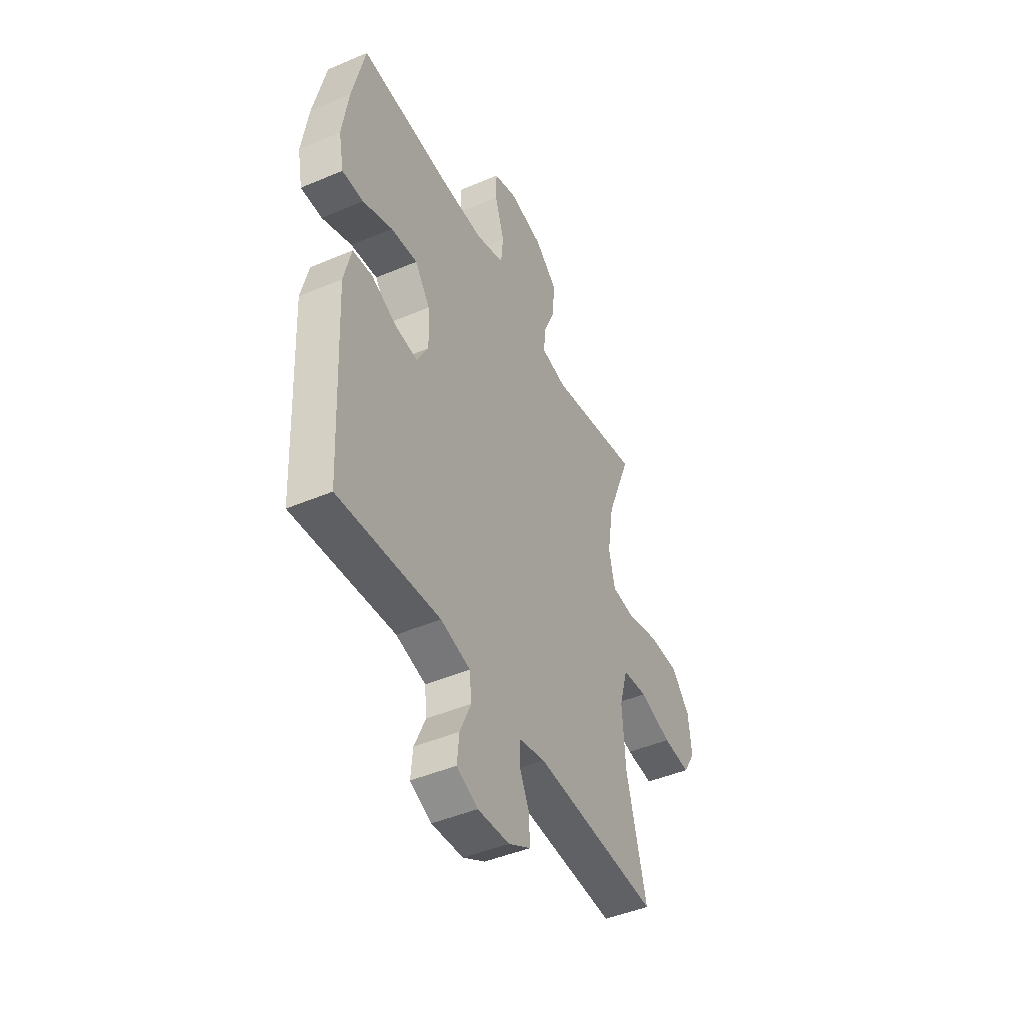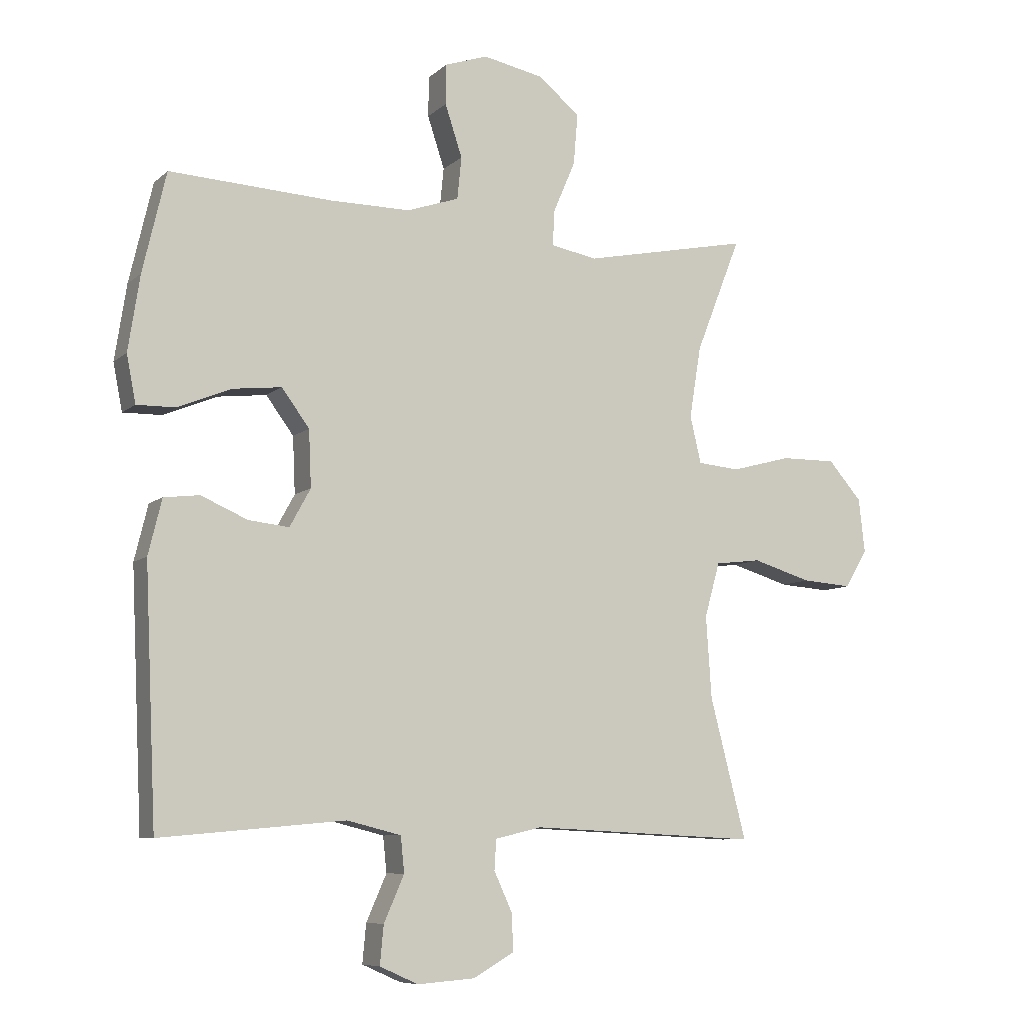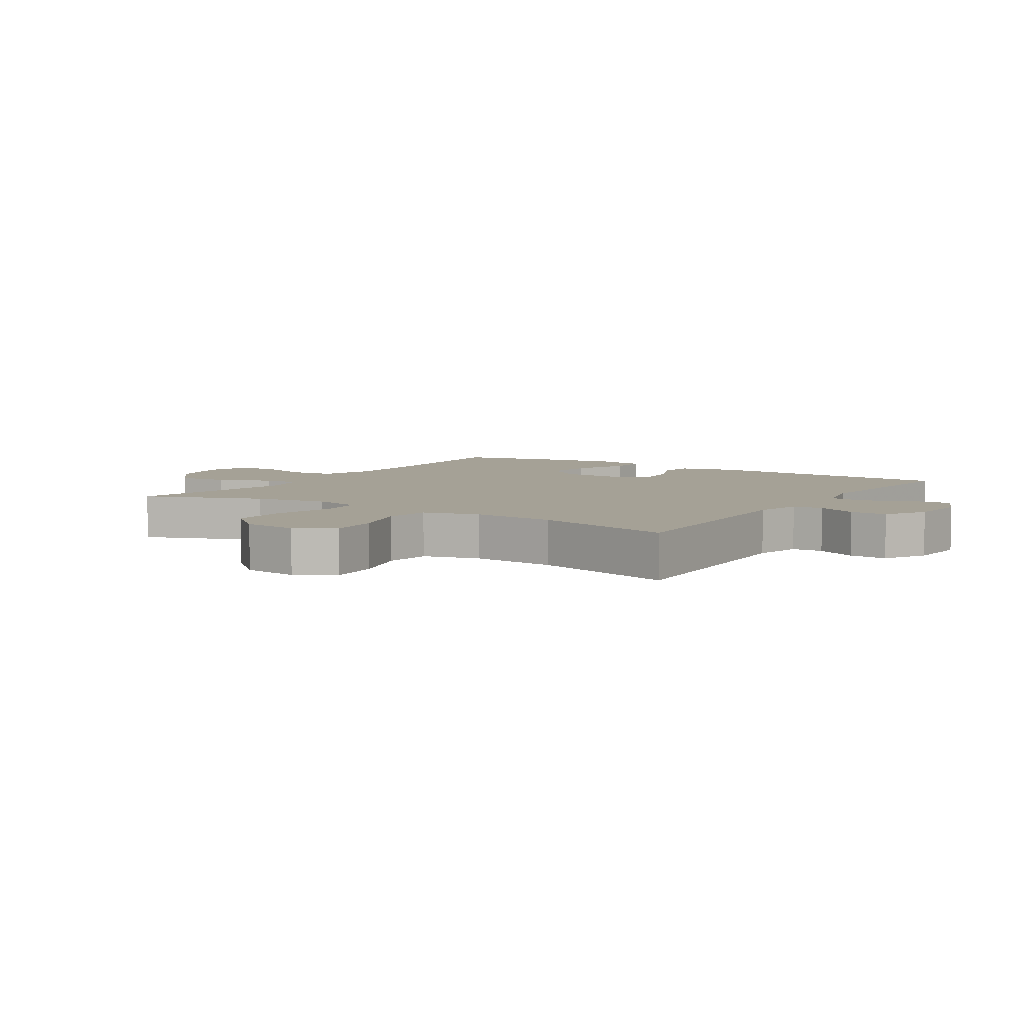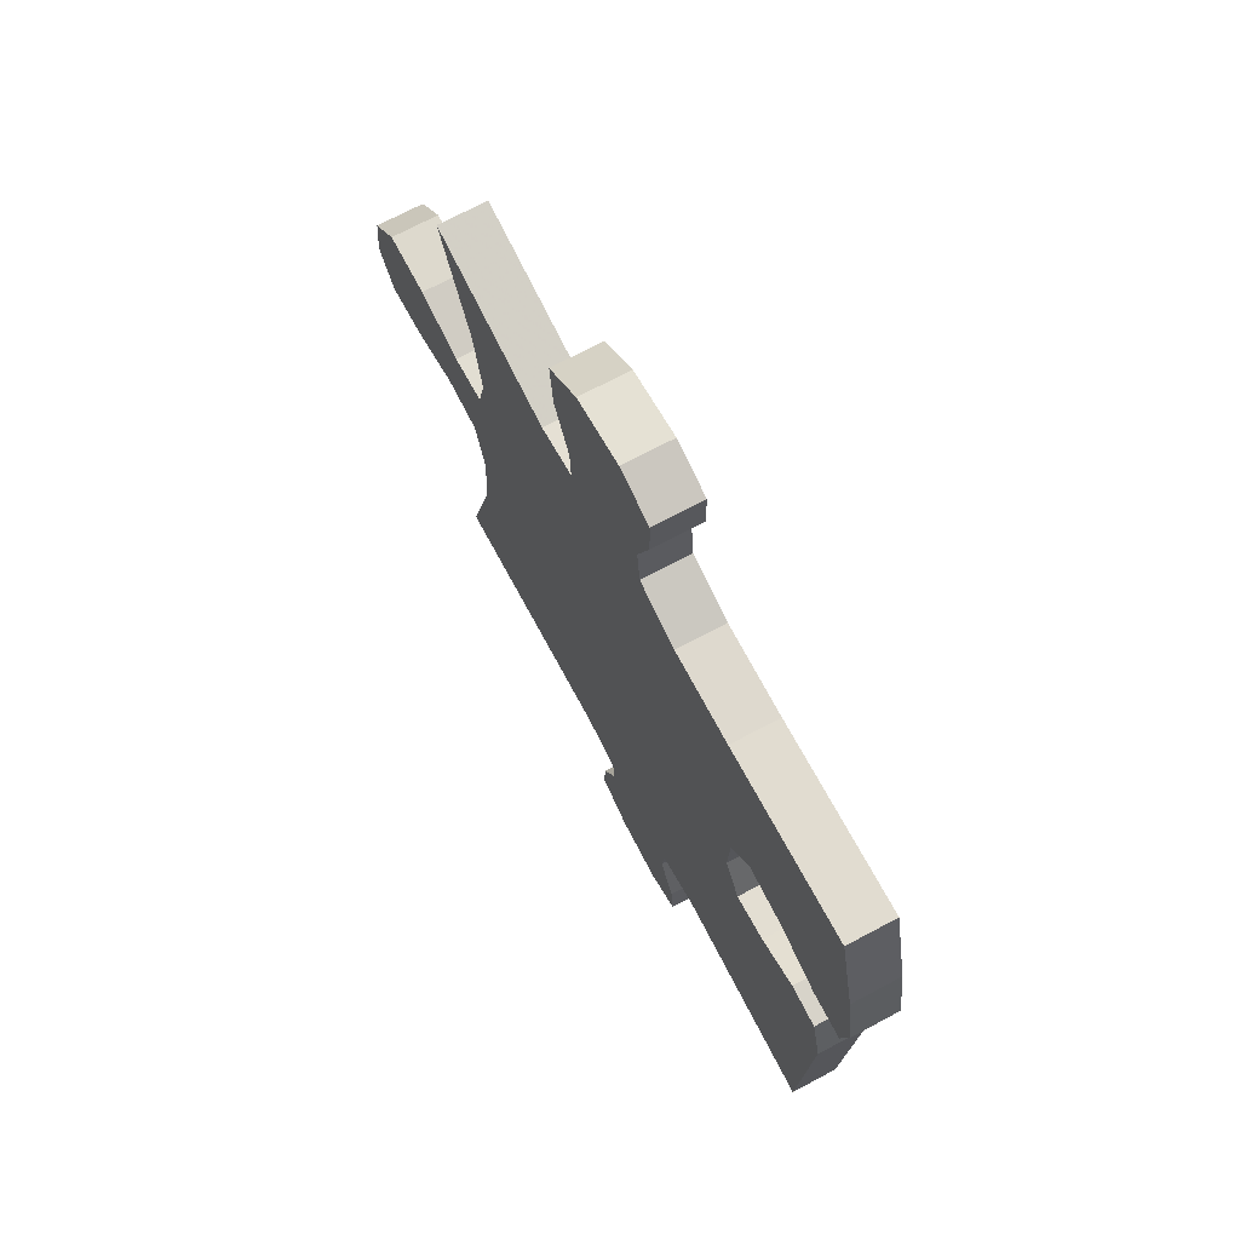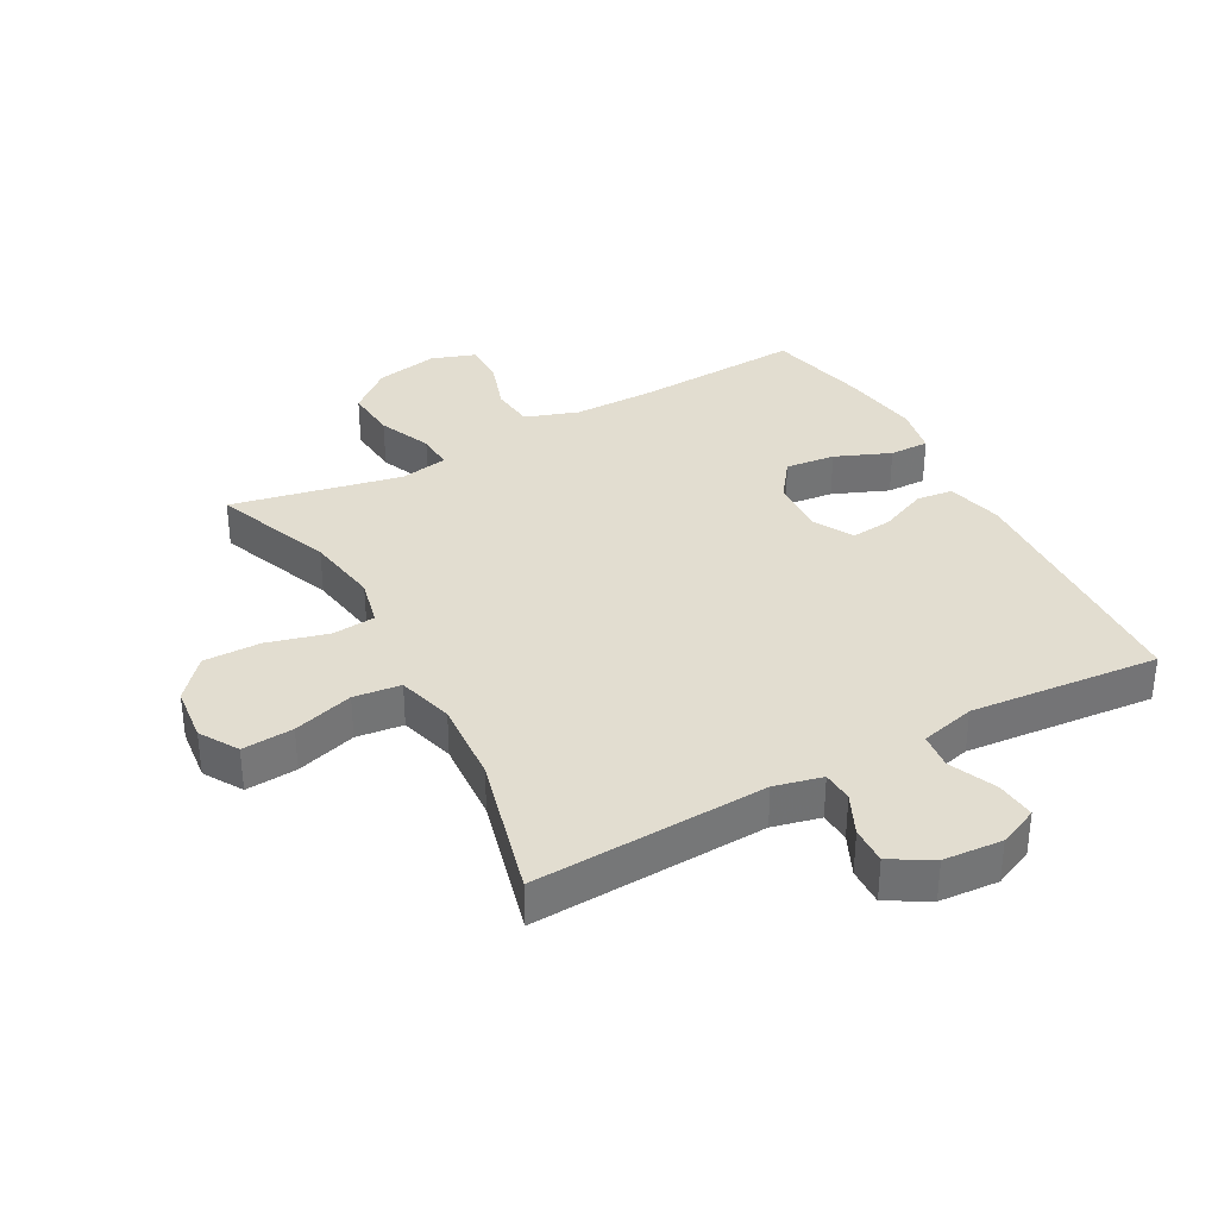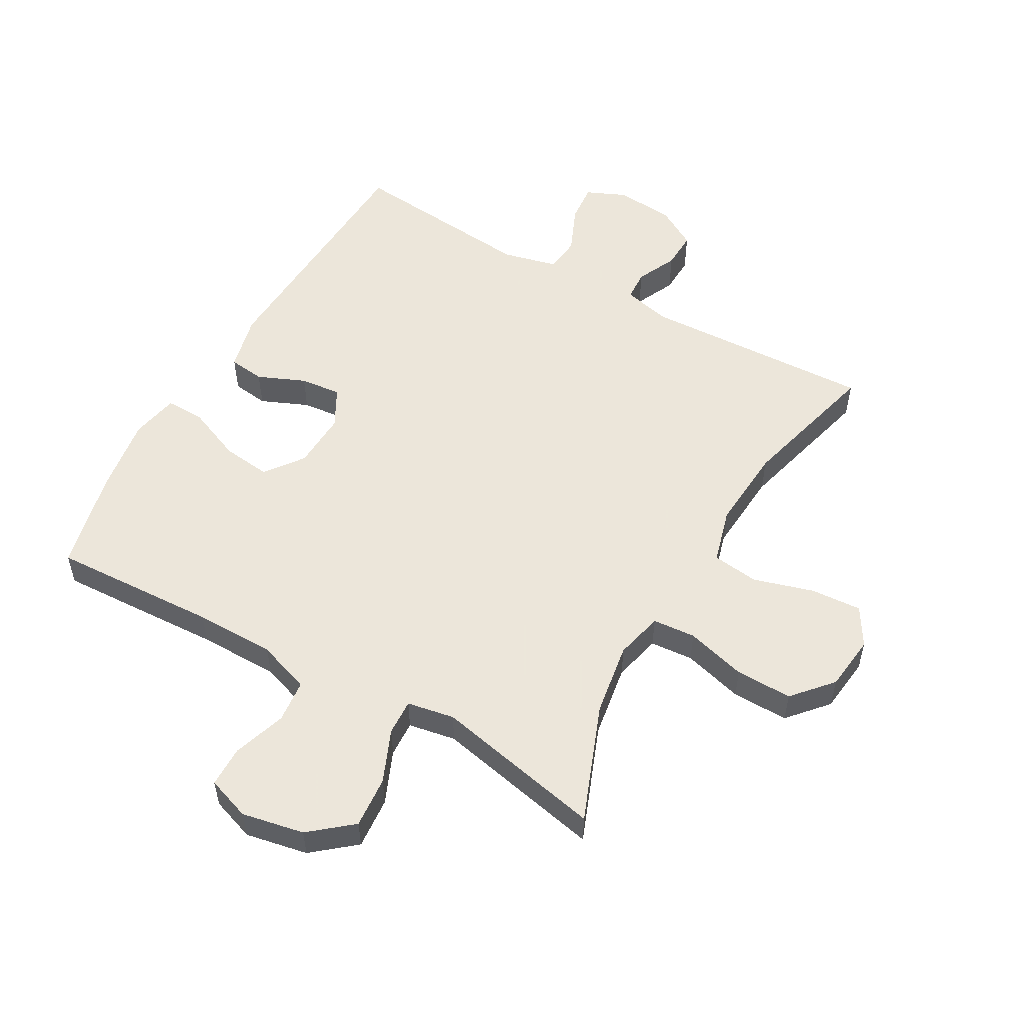
<metadata>
{"format":"obj","ext":"obj","renderer":"f3d","projection":"perspective","resolution":1024,"background":"white","views":[{"elev":-45.4,"azim":-63.9,"up":"+Z"},{"elev":-8.1,"azim":-25.7,"up":"+Z"},{"elev":6.0,"azim":123.1,"up":"+Y"},{"elev":71.5,"azim":-118.0,"up":"+Z"},{"elev":35.1,"azim":151.4,"up":"+Y"},{"elev":54.2,"azim":29.8,"up":"+Y"}]}
</metadata>
<code>
v 0.5 0.07 -0.5
v 0.127 0.07 -0.482
v 0.051 0.07 -0.5
v 0.048 0.07 -0.549
v 0.078 0.07 -0.614
v 0.08 0.07 -0.674
v 0.014 0.07 -0.712
v -0.08 0.07 -0.719
v -0.143 0.07 -0.691
v -0.137 0.07 -0.628
v -0.104 0.07 -0.553
v -0.11 0.07 -0.495
v -0.198 0.07 -0.473
v -0.5 0.07 -0.5
v -0.519 0.07 -0.089
v -0.497 0.07 0.001
v -0.439 0.07 0.008
v -0.363 0.07 -0.025
v -0.297 0.07 -0.032
v -0.263 0.07 0.03
v -0.267 0.07 0.122
v -0.312 0.07 0.183
v -0.391 0.07 0.174
v -0.479 0.07 0.138
v -0.542 0.07 0.137
v -0.557 0.07 0.214
v -0.538 0.07 0.337
v -0.5 0.07 0.5
v -0.233 0.07 0.486
v -0.104 0.07 0.486
v -0.019 0.07 0.515
v -0.012 0.07 0.584
v -0.04 0.07 0.669
v -0.039 0.07 0.735
v 0.031 0.07 0.759
v 0.131 0.07 0.739
v 0.198 0.07 0.683
v 0.191 0.07 0.6
v 0.155 0.07 0.516
v 0.152 0.07 0.458
v 0.228 0.07 0.444
v 0.5 0.07 0.5
v 0.426 0.07 0.312
v 0.407 0.07 0.195
v 0.425 0.07 0.118
v 0.494 0.07 0.112
v 0.591 0.07 0.138
v 0.682 0.07 0.139
v 0.737 0.07 0.076
v 0.747 0.07 -0.013
v 0.71 0.07 -0.074
v 0.628 0.07 -0.068
v 0.532 0.07 -0.039
v 0.457 0.07 -0.048
v 0.432 0.07 -0.137
v 0.441 0.07 -0.271
v 0.5 0 -0.5
v 0.127 0 -0.482
v 0.051 0 -0.5
v 0.048 0 -0.549
v 0.078 0 -0.614
v 0.08 0 -0.674
v 0.014 0 -0.712
v -0.08 0 -0.719
v -0.143 0 -0.691
v -0.137 0 -0.628
v -0.104 0 -0.553
v -0.11 0 -0.495
v -0.198 0 -0.473
v -0.5 0 -0.5
v -0.519 0 -0.089
v -0.497 0 0.001
v -0.439 0 0.008
v -0.363 0 -0.025
v -0.297 0 -0.032
v -0.263 0 0.03
v -0.267 0 0.122
v -0.312 0 0.183
v -0.391 0 0.174
v -0.479 0 0.138
v -0.542 0 0.137
v -0.557 0 0.214
v -0.538 0 0.337
v -0.5 0 0.5
v -0.233 0 0.486
v -0.104 0 0.486
v -0.019 0 0.515
v -0.012 0 0.584
v -0.04 0 0.669
v -0.039 0 0.735
v 0.031 0 0.759
v 0.131 0 0.739
v 0.198 0 0.683
v 0.191 0 0.6
v 0.155 0 0.516
v 0.152 0 0.458
v 0.228 0 0.444
v 0.5 0 0.5
v 0.426 0 0.312
v 0.407 0 0.195
v 0.425 0 0.118
v 0.494 0 0.112
v 0.591 0 0.138
v 0.682 0 0.139
v 0.737 0 0.076
v 0.747 0 -0.013
v 0.71 0 -0.074
v 0.628 0 -0.068
v 0.532 0 -0.039
v 0.457 0 -0.048
v 0.432 0 -0.137
v 0.441 0 -0.271
f 51 52 53
f 50 51 53
f 49 50 53
f 48 49 53
f 47 48 53
f 46 47 53
f 45 46 53 54
f 44 45 54 55
f 41 42 43
f 40 41 43 44
f 37 38 39
f 36 37 39
f 35 36 39
f 34 35 39
f 33 34 39
f 32 33 39
f 31 32 39 40
f 44 55 56
f 40 44 56
f 31 40 56
f 30 31 56
f 27 28 29
f 26 27 29
f 25 26 29
f 24 25 29
f 23 24 29
f 16 17 18
f 15 16 18
f 14 15 18
f 13 14 18
f 12 13 18 19
f 9 10 11
f 8 9 11
f 7 8 11
f 6 7 11
f 5 6 11
f 4 5 11
f 3 4 11 12
f 12 19 20
f 3 12 20
f 2 3 20
f 2 20 21
f 1 2 21
f 56 1 21
f 30 56 21
f 22 23 29 30
f 21 22 30
f 109 108 107
f 109 107 106
f 109 106 105
f 109 105 104
f 109 104 103
f 109 103 102
f 110 109 102 101
f 111 110 101 100
f 99 98 97
f 100 99 97 96
f 95 94 93
f 95 93 92
f 95 92 91
f 95 91 90
f 95 90 89
f 95 89 88
f 96 95 88 87
f 112 111 100
f 112 100 96
f 112 96 87
f 112 87 86
f 85 84 83
f 85 83 82
f 85 82 81
f 85 81 80
f 85 80 79
f 74 73 72
f 74 72 71
f 74 71 70
f 74 70 69
f 75 74 69 68
f 67 66 65
f 67 65 64
f 67 64 63
f 67 63 62
f 67 62 61
f 67 61 60
f 68 67 60 59
f 76 75 68
f 76 68 59
f 76 59 58
f 77 76 58
f 77 58 57
f 77 57 112
f 77 112 86
f 86 85 79 78
f 86 78 77
f 1 57 58 2
f 2 58 59 3
f 3 59 60 4
f 4 60 61 5
f 5 61 62 6
f 6 62 63 7
f 7 63 64 8
f 8 64 65 9
f 9 65 66 10
f 10 66 67 11
f 11 67 68 12
f 12 68 69 13
f 13 69 70 14
f 14 70 71 15
f 15 71 72 16
f 16 72 73 17
f 17 73 74 18
f 18 74 75 19
f 19 75 76 20
f 20 76 77 21
f 21 77 78 22
f 22 78 79 23
f 23 79 80 24
f 24 80 81 25
f 25 81 82 26
f 26 82 83 27
f 27 83 84 28
f 28 84 85 29
f 29 85 86 30
f 30 86 87 31
f 31 87 88 32
f 32 88 89 33
f 33 89 90 34
f 34 90 91 35
f 35 91 92 36
f 36 92 93 37
f 37 93 94 38
f 38 94 95 39
f 39 95 96 40
f 40 96 97 41
f 41 97 98 42
f 42 98 99 43
f 43 99 100 44
f 44 100 101 45
f 45 101 102 46
f 46 102 103 47
f 47 103 104 48
f 48 104 105 49
f 49 105 106 50
f 50 106 107 51
f 51 107 108 52
f 52 108 109 53
f 53 109 110 54
f 54 110 111 55
f 55 111 112 56
f 56 112 57 1

</code>
